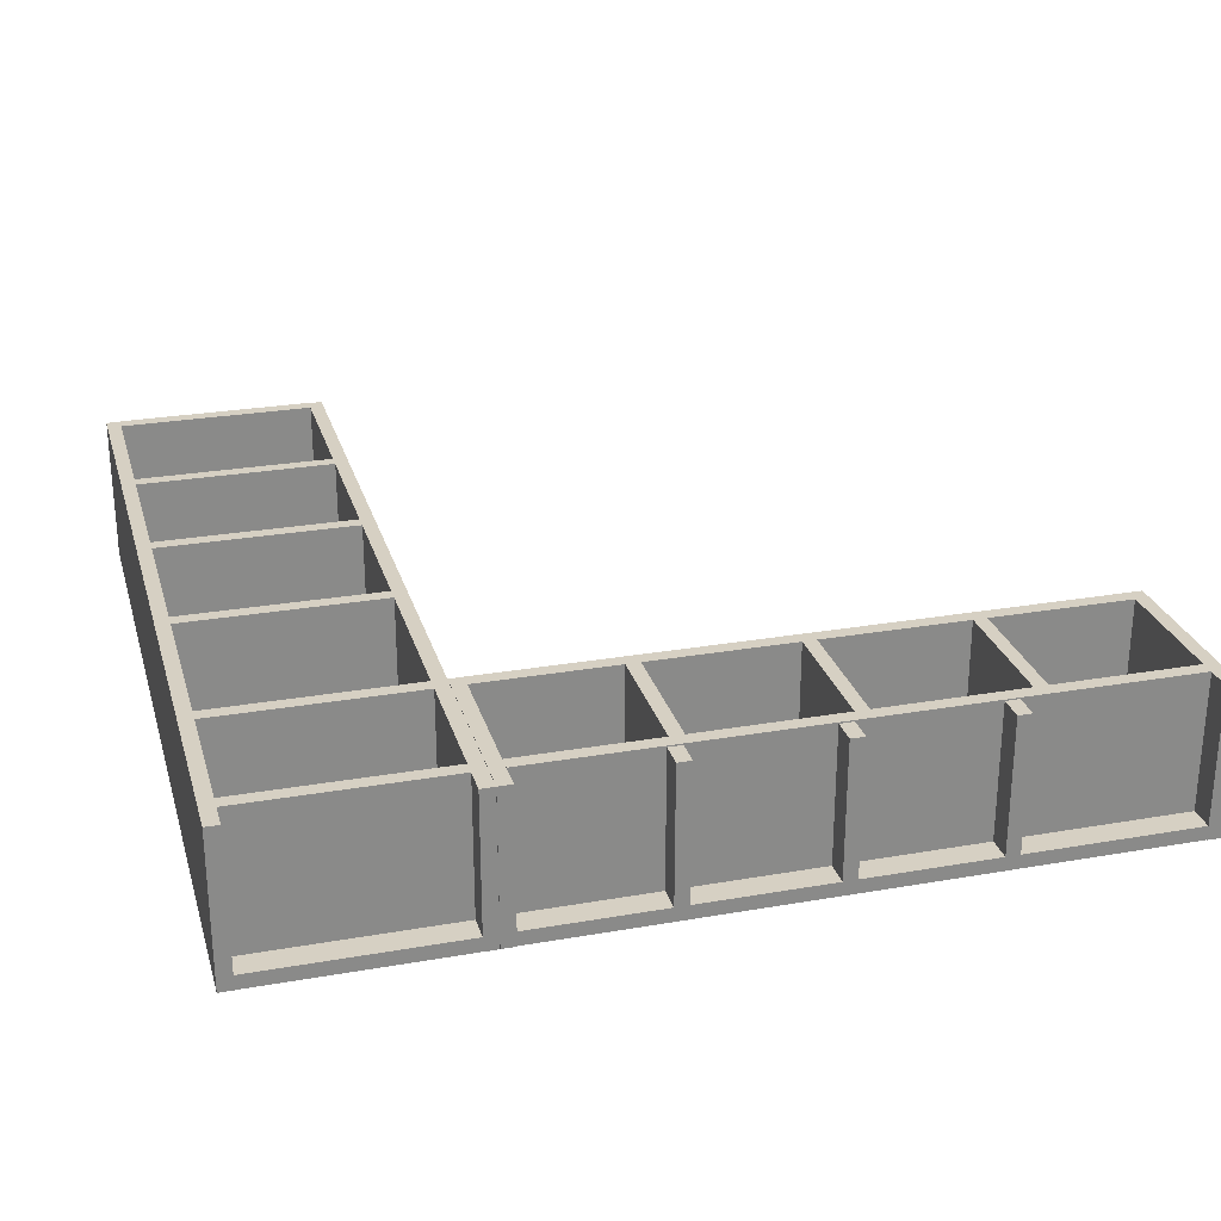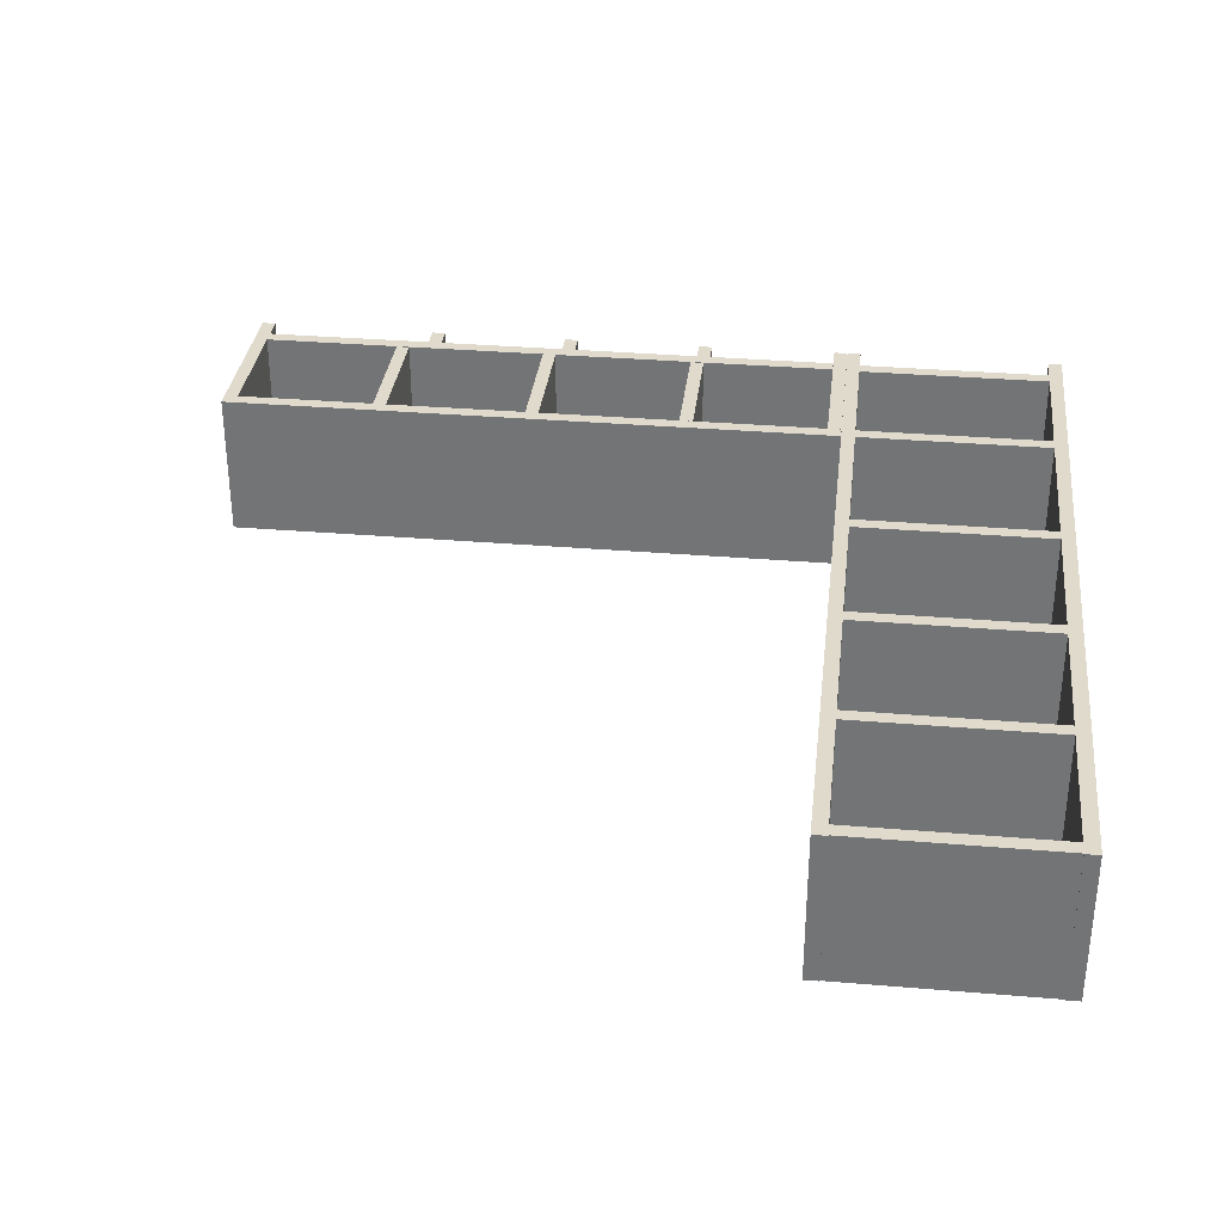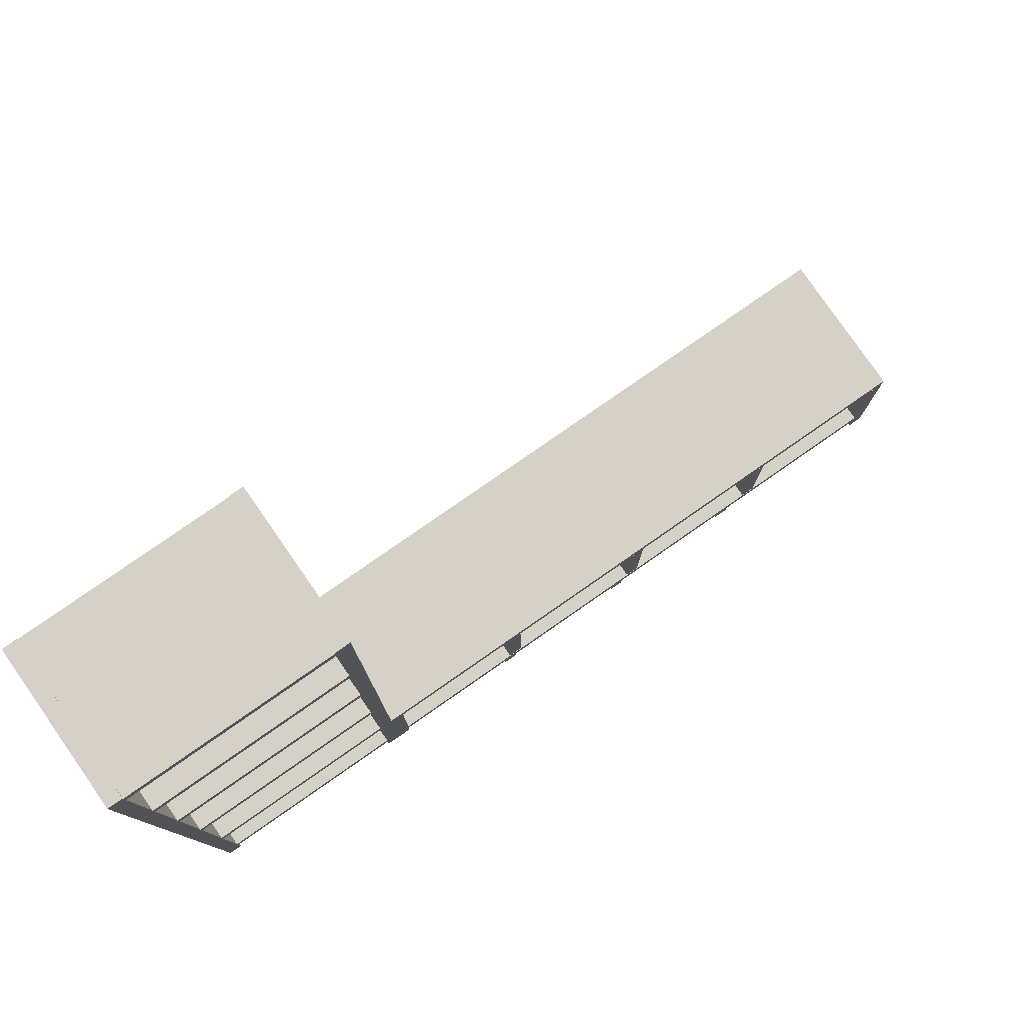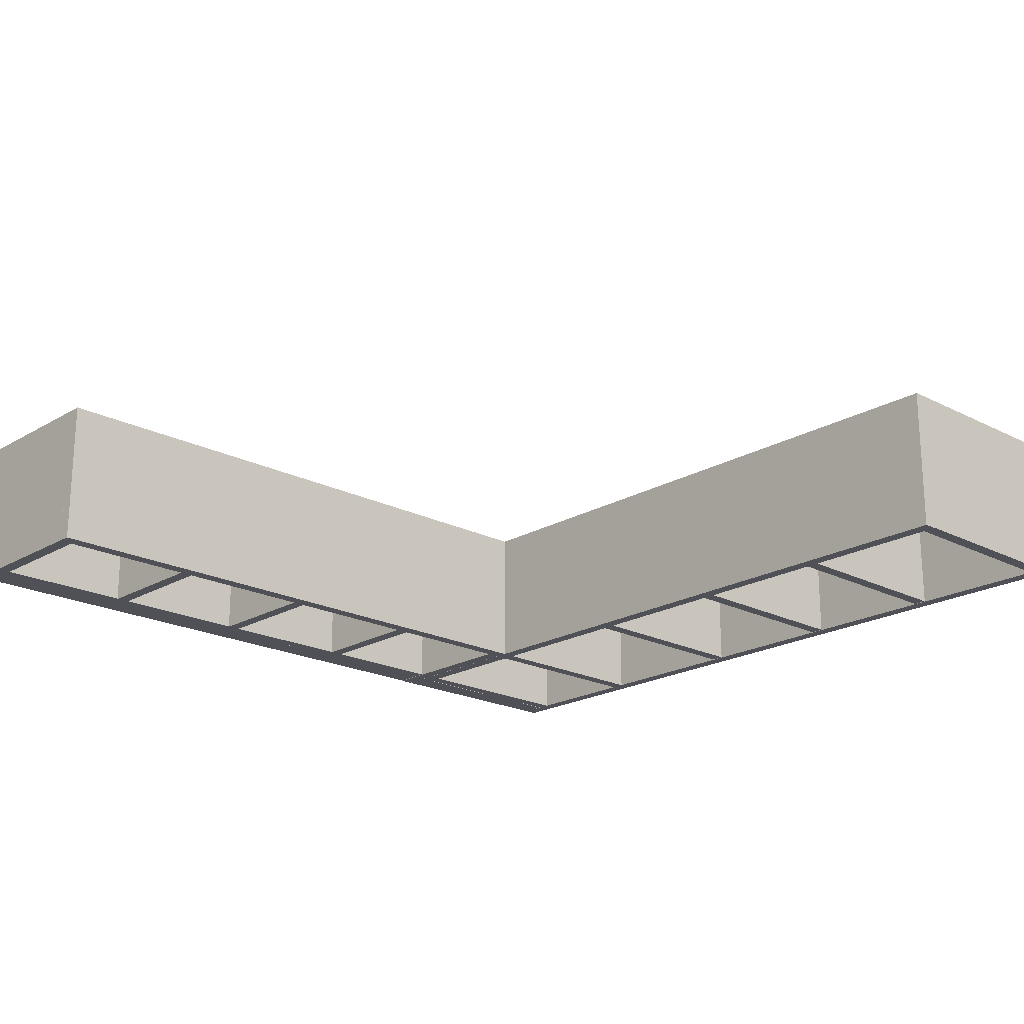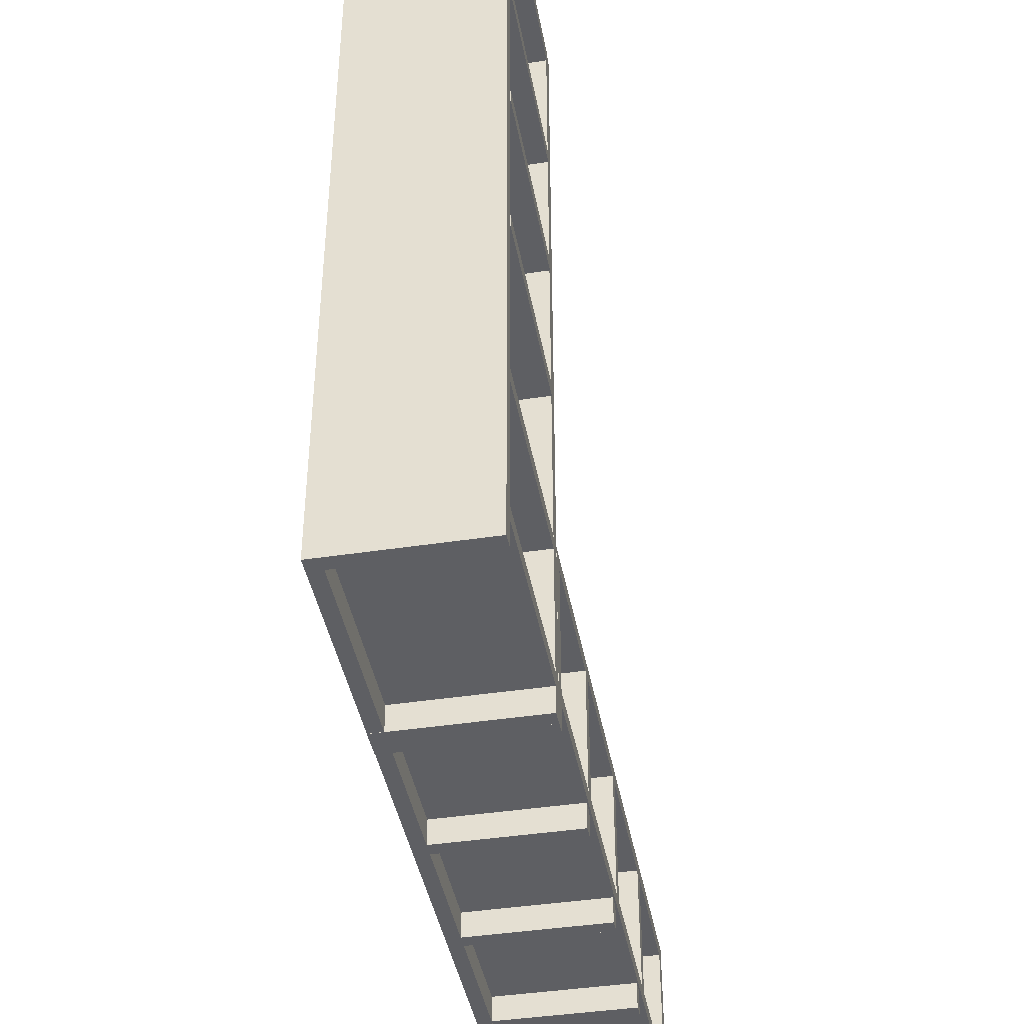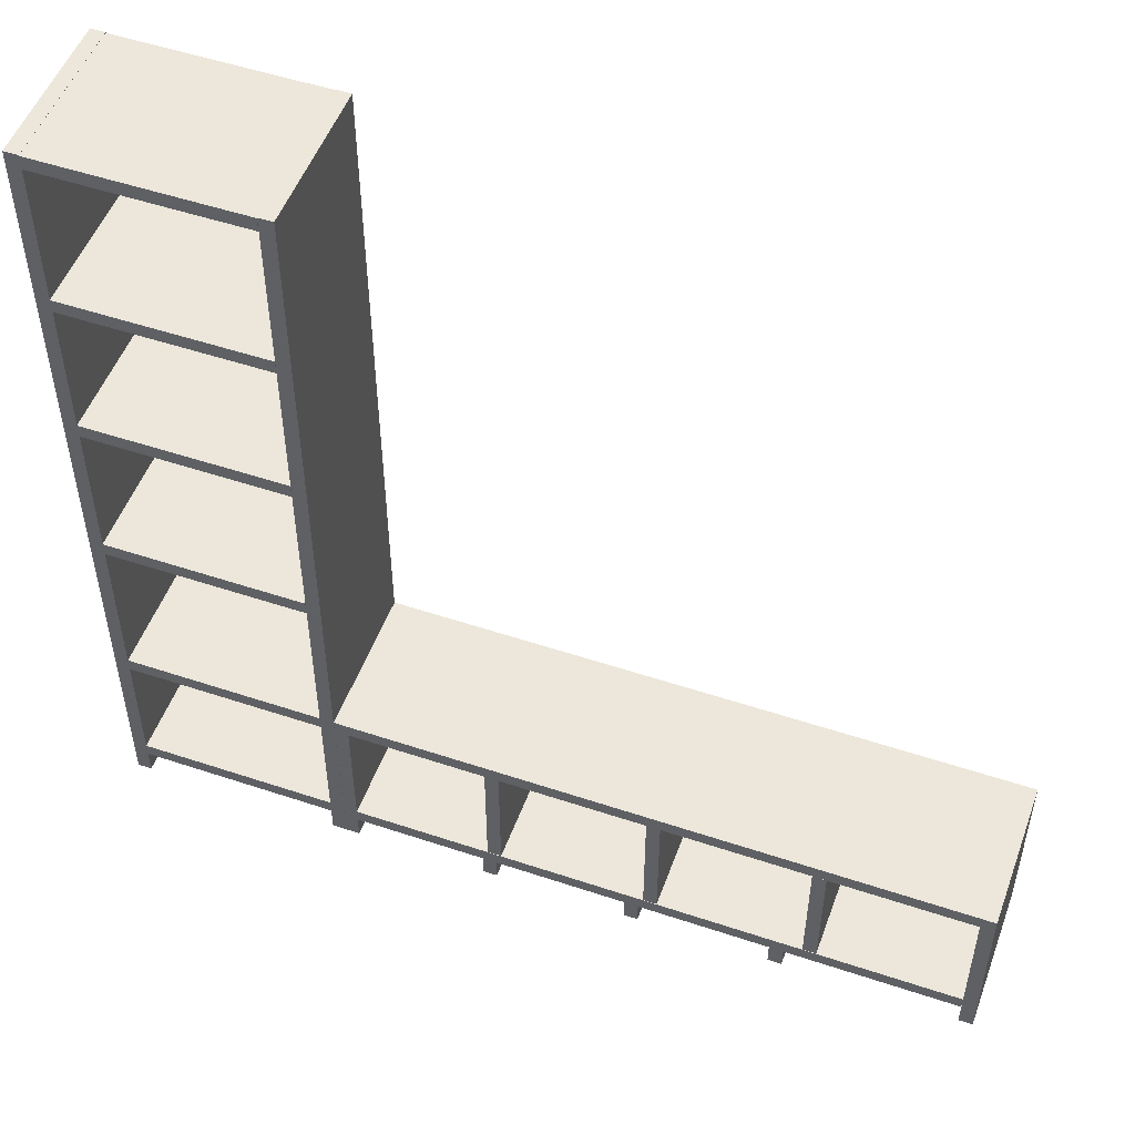
<metadata>
{"format":"obj","ext":"obj","renderer":"f3d","projection":"perspective","resolution":1024,"background":"white","views":[{"elev":26.5,"azim":-15.3,"up":"+Z"},{"elev":33.0,"azim":-173.4,"up":"+Z"},{"elev":79.7,"azim":-34.8,"up":"+Y"},{"elev":-20.5,"azim":136.9,"up":"+Z"},{"elev":-42.0,"azim":-79.6,"up":"+Y"},{"elev":51.7,"azim":19.9,"up":"+Y"}]}
</metadata>
<code>
o 36mm triboard
v -5.606 0.476 7.18
v -7.296 0.476 7.18
v -5.606 0.476 7.58
v -7.296 0.476 7.58
v -5.606 0.439 7.18
v -7.296 0.439 7.18
v -7.296 0.439 7.58
v -5.606 0.439 7.58
g Default
f 7 8 3 4
f 6 7 4 2
f 5 6 2 1
f 8 5 1 3
f 1 2 4 3
f 5 8 7 6
o 36mm triboard (2)
v -5.606 -0.01023 7.18
v -5.606 0.439 7.18
v -5.606 -0.01023 7.58
v -5.606 0.439 7.58
v -5.643 -0.01023 7.18
v -5.643 0.439 7.18
v -5.643 0.439 7.58
v -5.643 -0.01023 7.58
g Default
f 15 16 11 12
f 14 15 12 10
f 13 14 10 9
f 16 13 9 11
f 9 10 12 11
f 13 16 15 14
o 36mm triboard (3)
v -6.02 0.09502 7.18
v -6.02 0.439 7.18
v -6.02 0.09502 7.58
v -6.02 0.439 7.58
v -6.056 0.09502 7.18
v -6.056 0.439 7.18
v -6.056 0.439 7.58
v -6.056 0.09502 7.58
g Default
f 23 24 19 20
f 22 23 20 18
f 21 22 18 17
f 24 21 17 19
f 17 18 20 19
f 21 24 23 22
o 36mm triboard (4)
v -6.44 0.09502 7.18
v -6.44 0.439 7.18
v -6.44 0.09502 7.58
v -6.44 0.439 7.58
v -6.476 0.09502 7.18
v -6.476 0.439 7.18
v -6.476 0.439 7.58
v -6.476 0.09502 7.58
g Default
f 31 32 27 28
f 30 31 28 26
f 29 30 26 25
f 32 29 25 27
f 25 26 28 27
f 29 32 31 30
o 36mm triboard (5)
v -6.859 0.09502 7.18
v -6.859 0.439 7.18
v -6.859 0.09502 7.58
v -6.859 0.439 7.58
v -6.896 0.09502 7.18
v -6.896 0.439 7.18
v -6.896 0.439 7.58
v -6.896 0.09502 7.58
g Default
f 39 40 35 36
f 38 39 36 34
f 37 38 34 33
f 40 37 33 35
f 33 34 36 35
f 37 40 39 38
o 36mm triboard (6)
v -7.259 -0.01023 7.18
v -7.259 0.439 7.18
v -7.259 -0.01023 7.58
v -7.259 0.439 7.58
v -7.296 -0.01023 7.18
v -7.296 0.439 7.18
v -7.296 0.439 7.58
v -7.296 -0.01023 7.58
g Default
f 47 48 43 44
f 46 47 44 42
f 45 46 42 41
f 48 45 41 43
f 41 42 44 43
f 45 48 47 46
o 36mm triboard (7)
v -5.643 0.0949 7.181
v -7.259 0.0949 7.181
v -5.643 0.0949 7.581
v -7.259 0.0949 7.581
v -5.643 0.0579 7.181
v -7.259 0.0579 7.181
v -7.259 0.0579 7.581
v -5.643 0.0579 7.581
g Default
f 55 56 51 52
f 54 55 52 50
f 53 54 50 49
f 56 53 49 51
f 49 50 52 51
f 53 56 55 54
o 36mm triboard (9)
v -6.489 -0.01023 7.218
v -6.489 0.05793 7.218
v -6.489 -0.01023 7.577
v -6.489 0.05793 7.577
v -6.526 -0.01023 7.218
v -6.526 0.05793 7.218
v -6.526 0.05793 7.577
v -6.526 -0.01023 7.577
g Default
f 63 64 59 60
f 62 63 60 58
f 61 62 58 57
f 64 61 57 59
f 57 58 60 59
f 61 64 63 62
o 36mm triboard (8)
v -6.104 -0.01023 7.218
v -6.104 0.05793 7.218
v -6.104 -0.01023 7.577
v -6.104 0.05793 7.577
v -6.141 -0.01023 7.218
v -6.141 0.05793 7.218
v -6.141 0.05793 7.577
v -6.141 -0.01023 7.577
g Default
f 71 72 67 68
f 70 71 68 66
f 69 70 66 65
f 72 69 65 67
f 65 66 68 67
f 69 72 71 70
o 36mm triboard (10)
v -6.874 -0.01023 7.218
v -6.874 0.05793 7.218
v -6.874 -0.01023 7.577
v -6.874 0.05793 7.577
v -6.911 -0.01023 7.218
v -6.911 0.05793 7.218
v -6.911 0.05793 7.577
v -6.911 -0.01023 7.577
g Default
f 79 80 75 76
f 78 79 76 74
f 77 78 74 73
f 80 77 73 75
f 73 74 76 75
f 77 80 79 78
o 21mm triboard
v -5.642 0.05848 7.181
v -7.259 0.05848 7.181
v -5.642 0.05848 7.218
v -7.259 0.05848 7.218
v -5.642 -0.01012 7.181
v -7.259 -0.01012 7.181
v -7.259 -0.01012 7.218
v -5.642 -0.01012 7.218
g Default
f 87 88 83 84
f 86 87 84 82
f 85 86 82 81
f 88 85 81 83
f 81 82 84 83
f 85 88 87 86
o 36mm Triboard
v -7.333 -0.0105 7.18
v -7.333 2.2 7.18
v -7.296 2.2 7.18
v -7.296 -0.0105 7.18
v -7.333 -0.0105 7.58
v -7.333 2.2 7.58
v -7.296 2.2 7.58
v -7.296 -0.0105 7.58
g Default
f 89 90 91 92
f 93 94 90 89
f 94 95 91 90
f 95 96 92 91
f 96 93 89 92
f 93 96 95 94
o 36mm Triboard (2)
v -7.896 -0.0105 7.18
v -7.896 2.2 7.18
v -7.859 2.2 7.18
v -7.859 -0.0105 7.18
v -7.896 -0.0105 7.58
v -7.896 2.2 7.58
v -7.859 2.2 7.58
v -7.859 -0.0105 7.58
g Default
f 97 98 99 100
f 101 102 98 97
f 102 103 99 98
f 103 104 100 99
f 104 101 97 100
f 101 104 103 102
o 36mm triboard (12)
v -7.333 0.097 7.18
v -7.86 0.097 7.18
v -7.333 0.097 7.58
v -7.86 0.097 7.58
v -7.333 0.06 7.18
v -7.86 0.06 7.18
v -7.86 0.06 7.58
v -7.333 0.06 7.58
g Default
f 111 112 107 108
f 110 111 108 106
f 109 110 106 105
f 112 109 105 107
f 105 106 108 107
f 109 112 111 110
o 36mm triboard (13)
v -7.333 2.199 7.181
v -7.86 2.199 7.181
v -7.333 2.199 7.581
v -7.86 2.199 7.581
v -7.333 2.162 7.181
v -7.86 2.162 7.181
v -7.86 2.162 7.581
v -7.333 2.162 7.581
g Default
f 119 120 115 116
f 118 119 116 114
f 117 118 114 113
f 120 117 113 115
f 113 114 116 115
f 117 120 119 118
o 21mm triboard (2)
v -7.333 0.05848 7.18
v -7.861 0.05848 7.18
v -7.333 0.05848 7.217
v -7.861 0.05848 7.217
v -7.333 -0.01012 7.18
v -7.861 -0.01012 7.18
v -7.861 -0.01012 7.217
v -7.333 -0.01012 7.217
g Default
f 127 128 123 124
f 126 127 124 122
f 125 126 122 121
f 128 125 121 123
f 121 122 124 123
f 125 128 127 126
o 36mm triboard (14)
v -7.333 0.4761 7.18
v -7.86 0.4761 7.18
v -7.333 0.4761 7.58
v -7.86 0.4761 7.58
v -7.333 0.4391 7.18
v -7.86 0.4391 7.18
v -7.86 0.4391 7.58
v -7.333 0.4391 7.58
g Default
f 135 136 131 132
f 134 135 132 130
f 133 134 130 129
f 136 133 129 131
f 129 130 132 131
f 133 136 135 134
o 36mm triboard (15)
v -7.333 0.9452 7.181
v -7.86 0.9452 7.181
v -7.333 0.9452 7.581
v -7.86 0.9452 7.581
v -7.333 0.9082 7.181
v -7.86 0.9082 7.181
v -7.86 0.9082 7.581
v -7.333 0.9082 7.581
g Default
f 143 144 139 140
f 142 143 140 138
f 141 142 138 137
f 144 141 137 139
f 137 138 140 139
f 141 144 143 142
o 36mm triboard (16)
v -7.333 1.374 7.181
v -7.86 1.374 7.181
v -7.333 1.374 7.581
v -7.86 1.374 7.581
v -7.333 1.337 7.181
v -7.86 1.337 7.181
v -7.86 1.337 7.581
v -7.333 1.337 7.581
g Default
f 151 152 147 148
f 150 151 148 146
f 149 150 146 145
f 152 149 145 147
f 145 146 148 147
f 149 152 151 150
o 36mm triboard (17)
v -7.333 1.781 7.181
v -7.86 1.781 7.181
v -7.333 1.781 7.581
v -7.86 1.781 7.581
v -7.333 1.745 7.181
v -7.86 1.745 7.181
v -7.86 1.745 7.581
v -7.333 1.745 7.581
g Default
f 159 160 155 156
f 158 159 156 154
f 157 158 154 153
f 160 157 153 155
f 153 154 156 155
f 157 160 159 158

</code>
